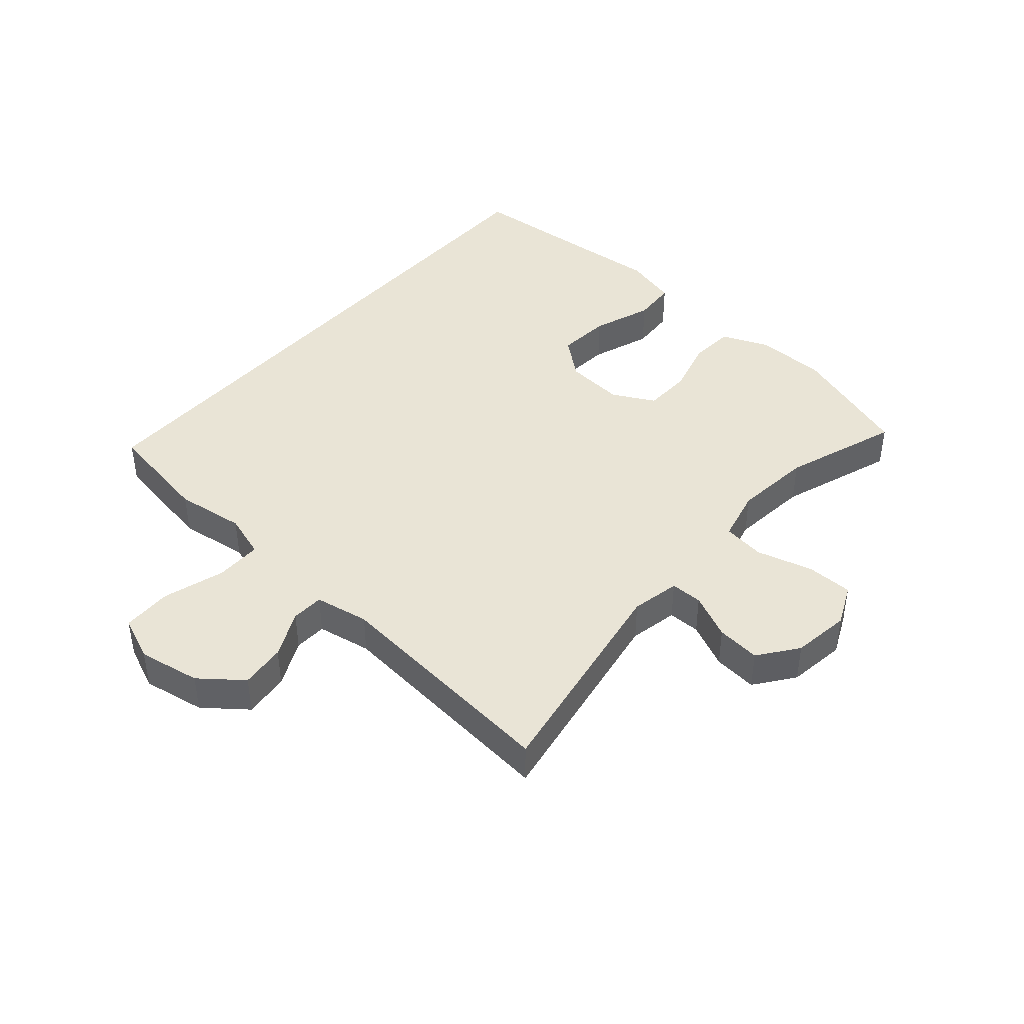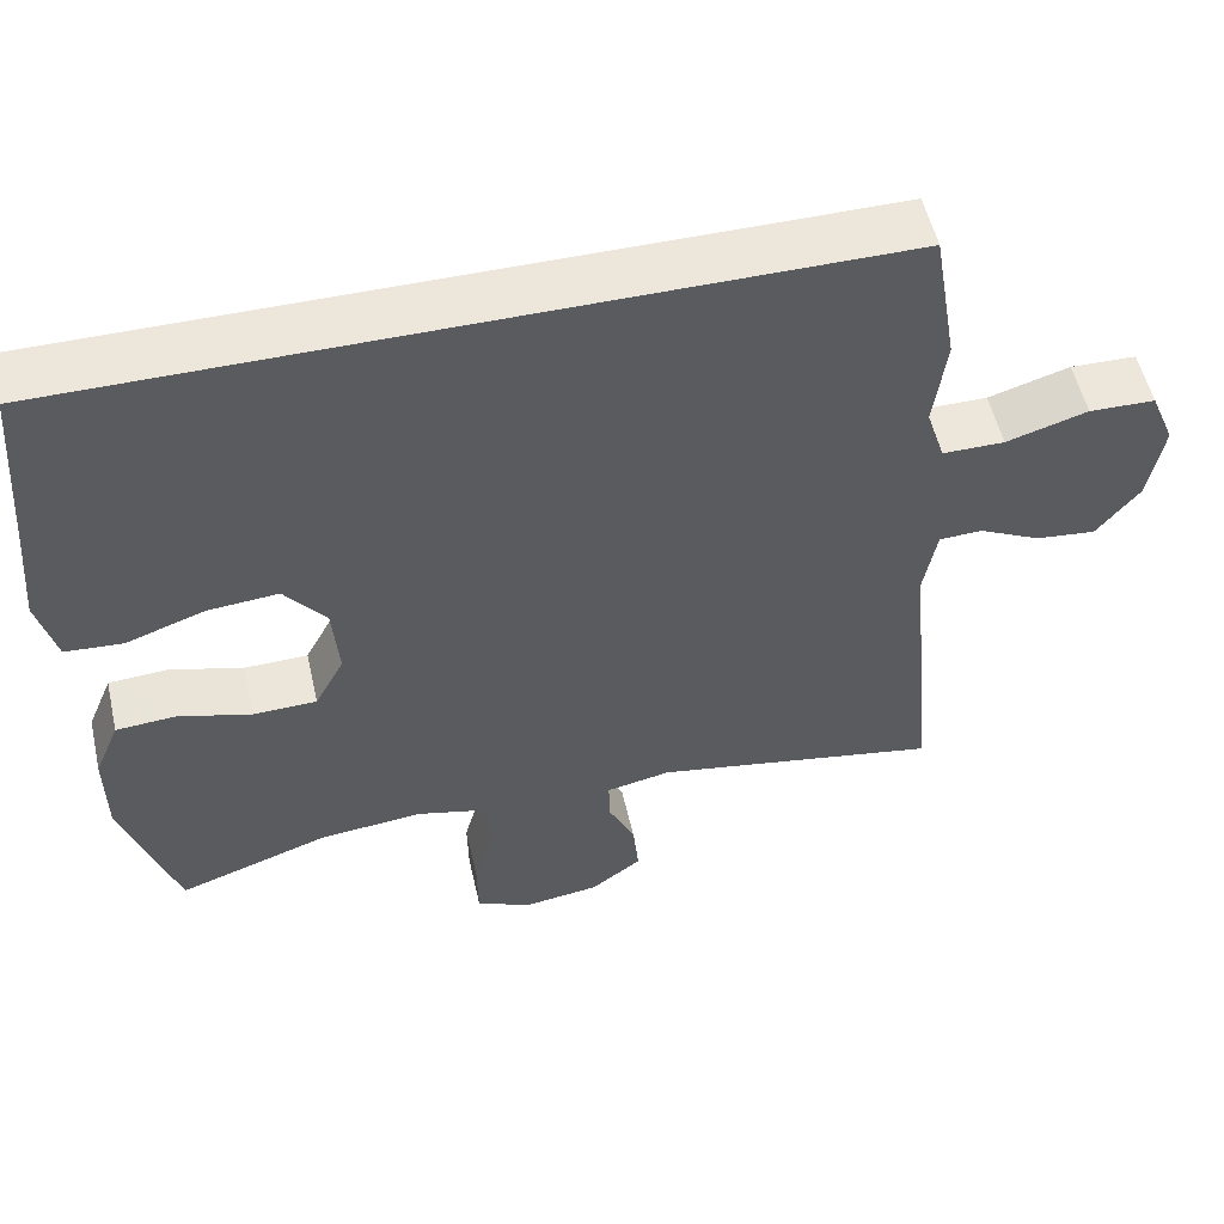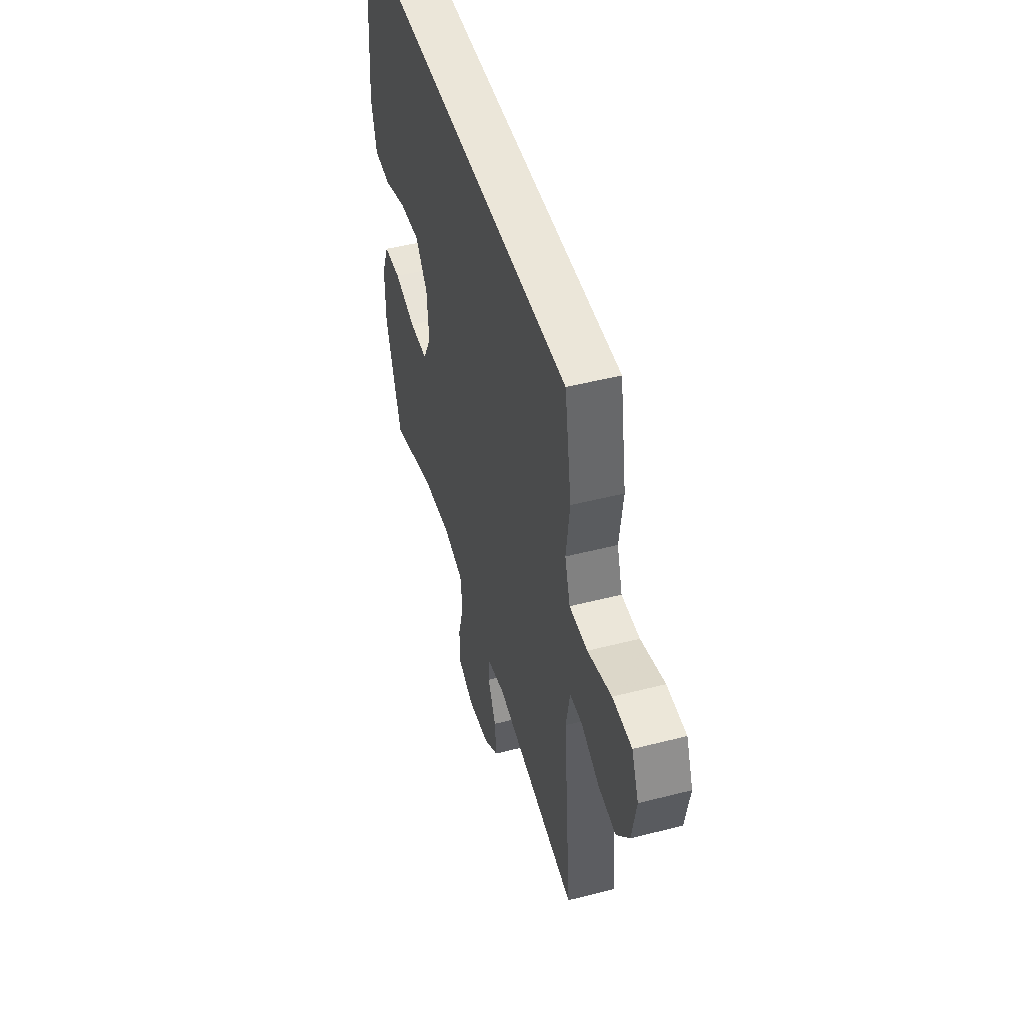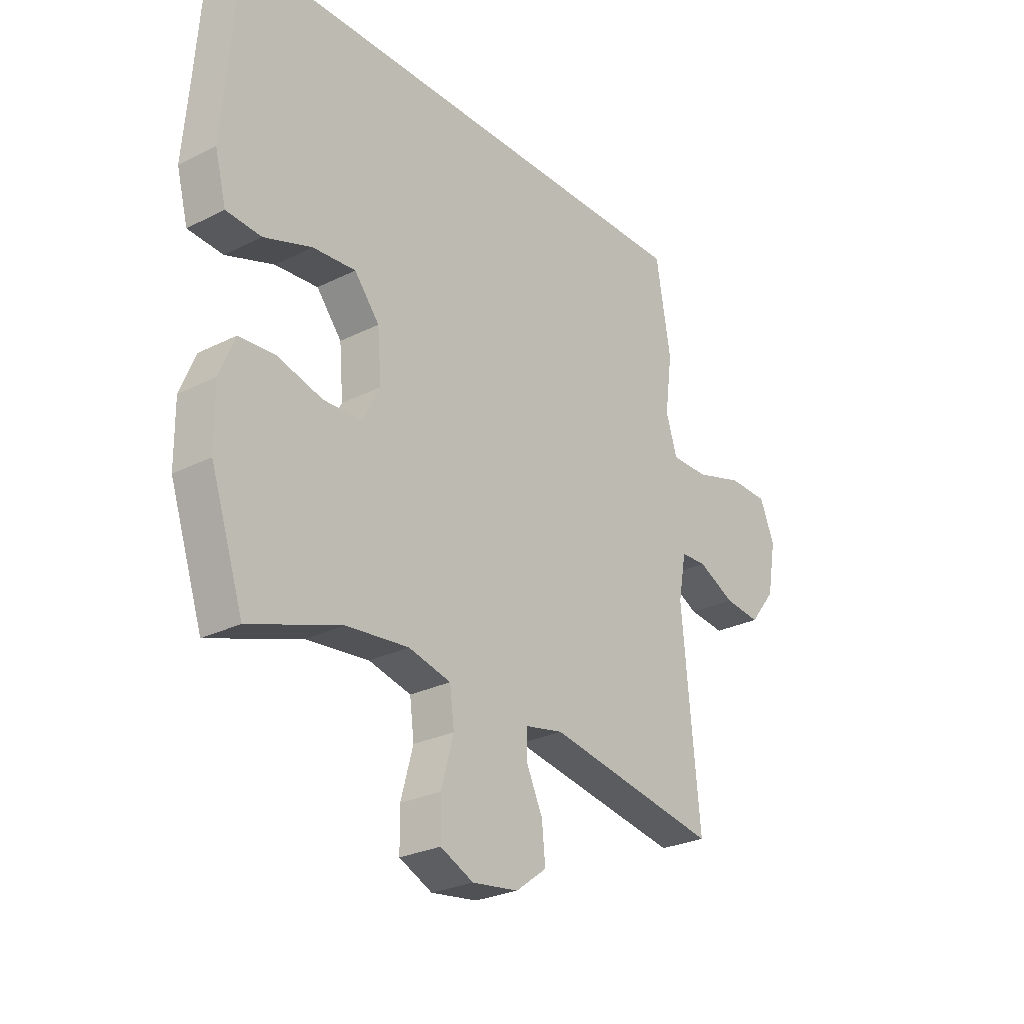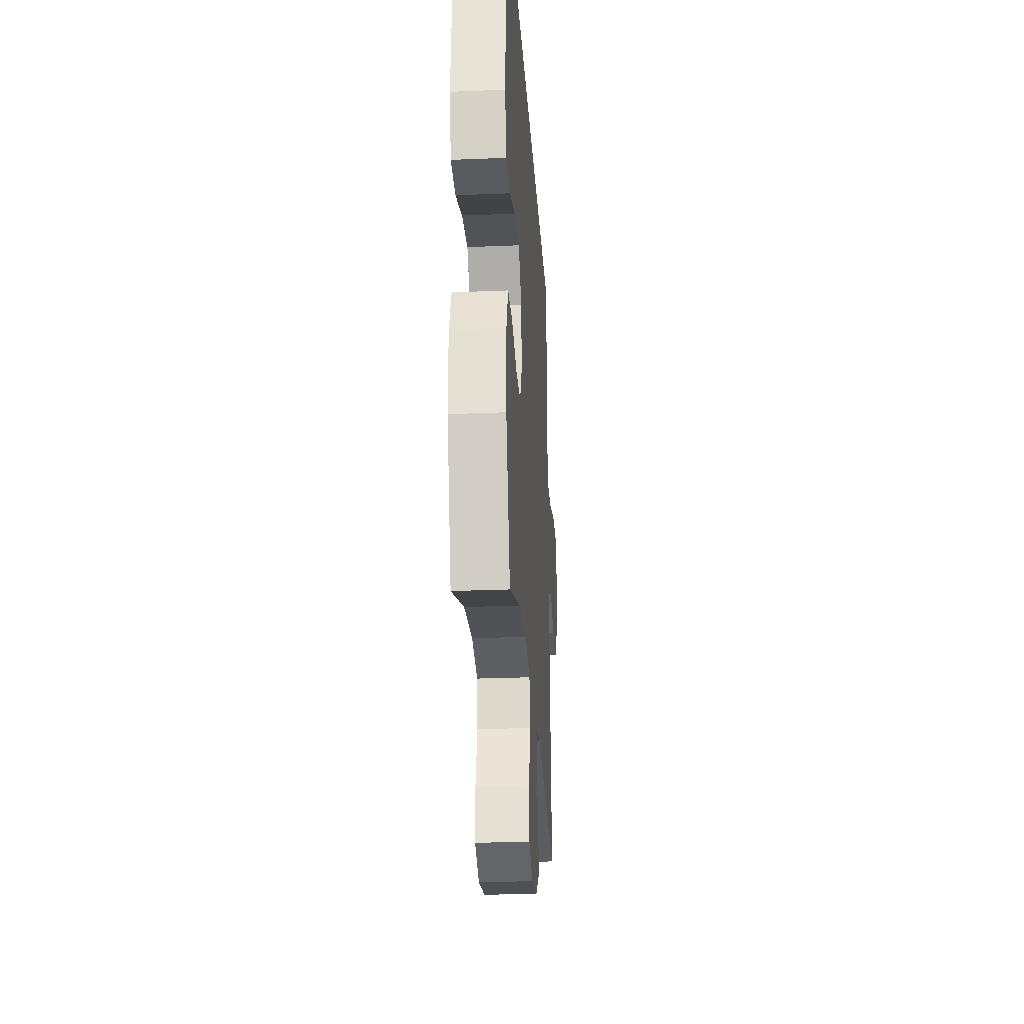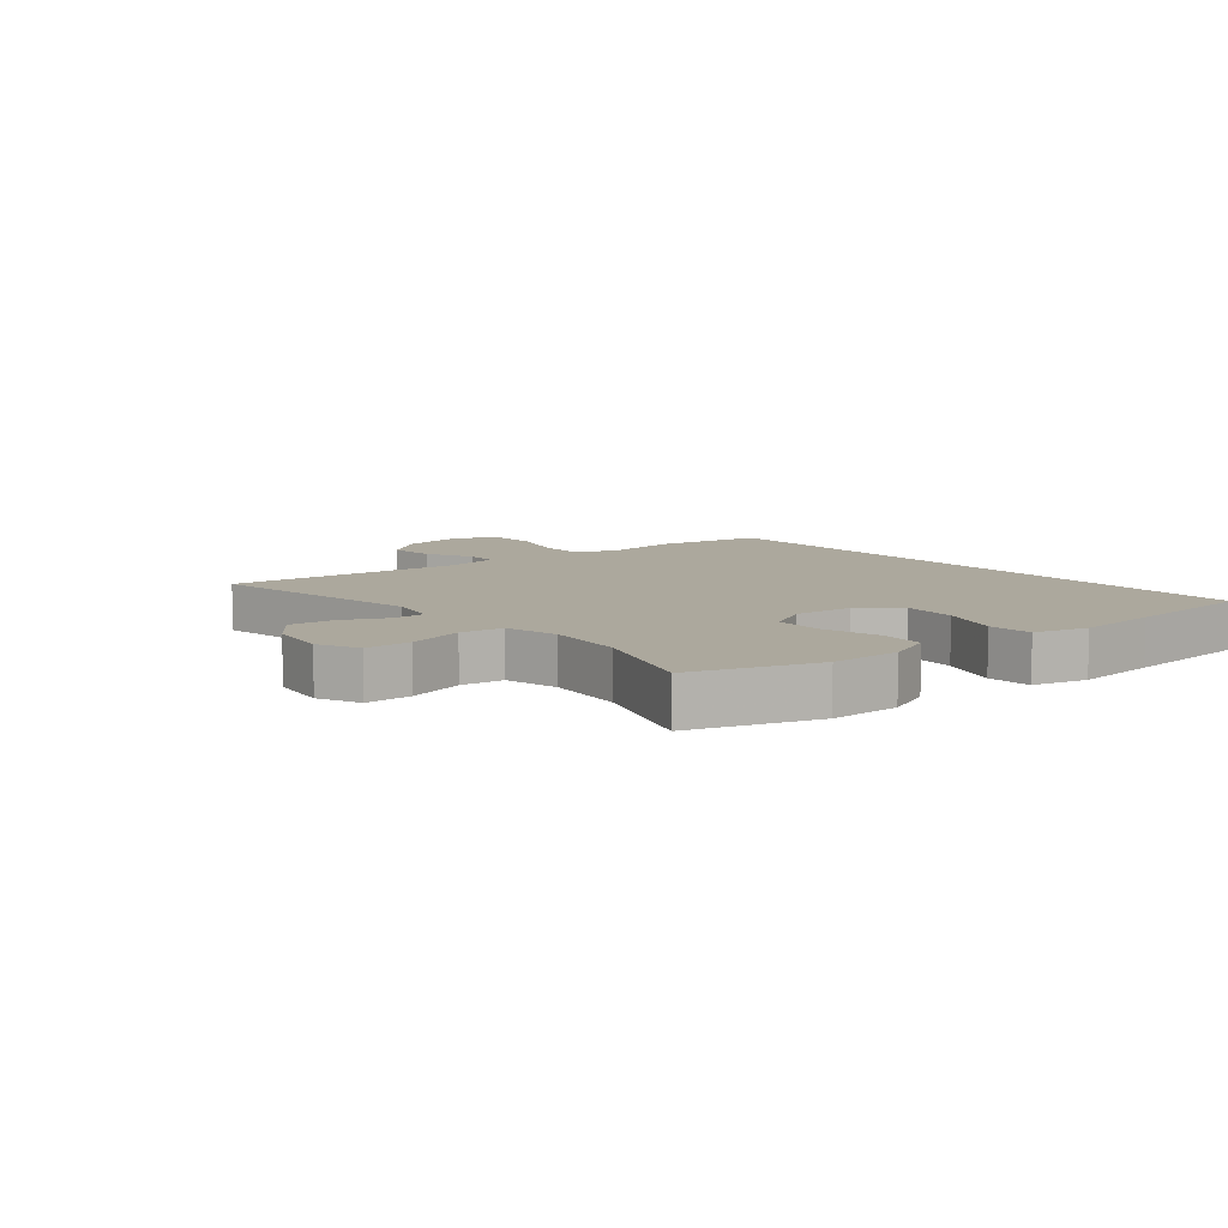
<metadata>
{"format":"obj","ext":"obj","renderer":"f3d","projection":"perspective","resolution":1024,"background":"white","views":[{"elev":42.6,"azim":131.1,"up":"+Y"},{"elev":54.0,"azim":-12.8,"up":"+Z"},{"elev":48.0,"azim":73.9,"up":"+Z"},{"elev":-26.9,"azim":-52.1,"up":"+Z"},{"elev":-26.8,"azim":-86.3,"up":"+Z"},{"elev":8.6,"azim":-129.9,"up":"+Y"}]}
</metadata>
<code>
v 0.5 0.07 -0.5
v 0.146 0.07 -0.438
v 0.067 0.07 -0.454
v 0.067 0.07 -0.506
v 0.101 0.07 -0.579
v 0.108 0.07 -0.65
v 0.045 0.07 -0.697
v -0.049 0.07 -0.71
v -0.116 0.07 -0.679
v -0.117 0.07 -0.604
v -0.092 0.07 -0.513
v -0.101 0.07 -0.444
v -0.187 0.07 -0.423
v -0.314 0.07 -0.436
v -0.5 0.07 -0.5
v -0.567 0.07 -0.299
v -0.568 0.07 -0.185
v -0.537 0.07 -0.11
v -0.464 0.07 -0.105
v -0.373 0.07 -0.13
v -0.295 0.07 -0.128
v -0.259 0.07 -0.06
v -0.267 0.07 0.036
v -0.318 0.07 0.099
v -0.405 0.07 0.092
v -0.502 0.07 0.058
v -0.573 0.07 0.063
v -0.596 0.07 0.151
v -0.585 0.07 0.285
v -0.569 0.07 0.5
v 0.429 0.07 0.5
v 0.459 0.07 0.324
v 0.444 0.07 0.211
v 0.467 0.07 0.139
v 0.543 0.07 0.139
v 0.643 0.07 0.169
v 0.724 0.07 0.167
v 0.754 0.07 0.095
v 0.736 0.07 -0.006
v 0.683 0.07 -0.073
v 0.609 0.07 -0.065
v 0.533 0.07 -0.028
v 0.48 0.07 -0.03
v 0.464 0.07 -0.118
v 0.5 0 -0.5
v 0.146 0 -0.438
v 0.067 0 -0.454
v 0.067 0 -0.506
v 0.101 0 -0.579
v 0.108 0 -0.65
v 0.045 0 -0.697
v -0.049 0 -0.71
v -0.116 0 -0.679
v -0.117 0 -0.604
v -0.092 0 -0.513
v -0.101 0 -0.444
v -0.187 0 -0.423
v -0.314 0 -0.436
v -0.5 0 -0.5
v -0.567 0 -0.299
v -0.568 0 -0.185
v -0.537 0 -0.11
v -0.464 0 -0.105
v -0.373 0 -0.13
v -0.295 0 -0.128
v -0.259 0 -0.06
v -0.267 0 0.036
v -0.318 0 0.099
v -0.405 0 0.092
v -0.502 0 0.058
v -0.573 0 0.063
v -0.596 0 0.151
v -0.585 0 0.285
v -0.569 0 0.5
v 0.429 0 0.5
v 0.459 0 0.324
v 0.444 0 0.211
v 0.467 0 0.139
v 0.543 0 0.139
v 0.643 0 0.169
v 0.724 0 0.167
v 0.754 0 0.095
v 0.736 0 -0.006
v 0.683 0 -0.073
v 0.609 0 -0.065
v 0.533 0 -0.028
v 0.48 0 -0.03
v 0.464 0 -0.118
f 39 40 41 42
f 39 42 43
f 38 39 43
f 35 36 37 38
f 34 35 38 43
f 33 34 43 44
f 29 30 31 32
f 29 32 33
f 25 26 27 28
f 24 25 28 29
f 17 18 19 20
f 17 20 21
f 14 15 16 17
f 13 14 17 21
f 12 13 21 22
f 8 9 10 11
f 8 11 12
f 7 8 12
f 4 5 6 7
f 3 4 7 12
f 2 3 12 22
f 44 1 2 22
f 24 29 33 44
f 23 24 44
f 22 23 44
f 86 85 84 83
f 87 86 83
f 87 83 82
f 82 81 80 79
f 87 82 79 78
f 88 87 78 77
f 76 75 74 73
f 77 76 73
f 72 71 70 69
f 73 72 69 68
f 64 63 62 61
f 65 64 61
f 61 60 59 58
f 65 61 58 57
f 66 65 57 56
f 55 54 53 52
f 56 55 52
f 56 52 51
f 51 50 49 48
f 56 51 48 47
f 66 56 47 46
f 66 46 45 88
f 88 77 73 68
f 88 68 67
f 88 67 66
f 1 45 46 2
f 2 46 47 3
f 3 47 48 4
f 4 48 49 5
f 5 49 50 6
f 6 50 51 7
f 7 51 52 8
f 8 52 53 9
f 9 53 54 10
f 10 54 55 11
f 11 55 56 12
f 12 56 57 13
f 13 57 58 14
f 14 58 59 15
f 15 59 60 16
f 16 60 61 17
f 17 61 62 18
f 18 62 63 19
f 19 63 64 20
f 20 64 65 21
f 21 65 66 22
f 22 66 67 23
f 23 67 68 24
f 24 68 69 25
f 25 69 70 26
f 26 70 71 27
f 27 71 72 28
f 28 72 73 29
f 29 73 74 30
f 30 74 75 31
f 31 75 76 32
f 32 76 77 33
f 33 77 78 34
f 34 78 79 35
f 35 79 80 36
f 36 80 81 37
f 37 81 82 38
f 38 82 83 39
f 39 83 84 40
f 40 84 85 41
f 41 85 86 42
f 42 86 87 43
f 43 87 88 44
f 44 88 45 1

</code>
